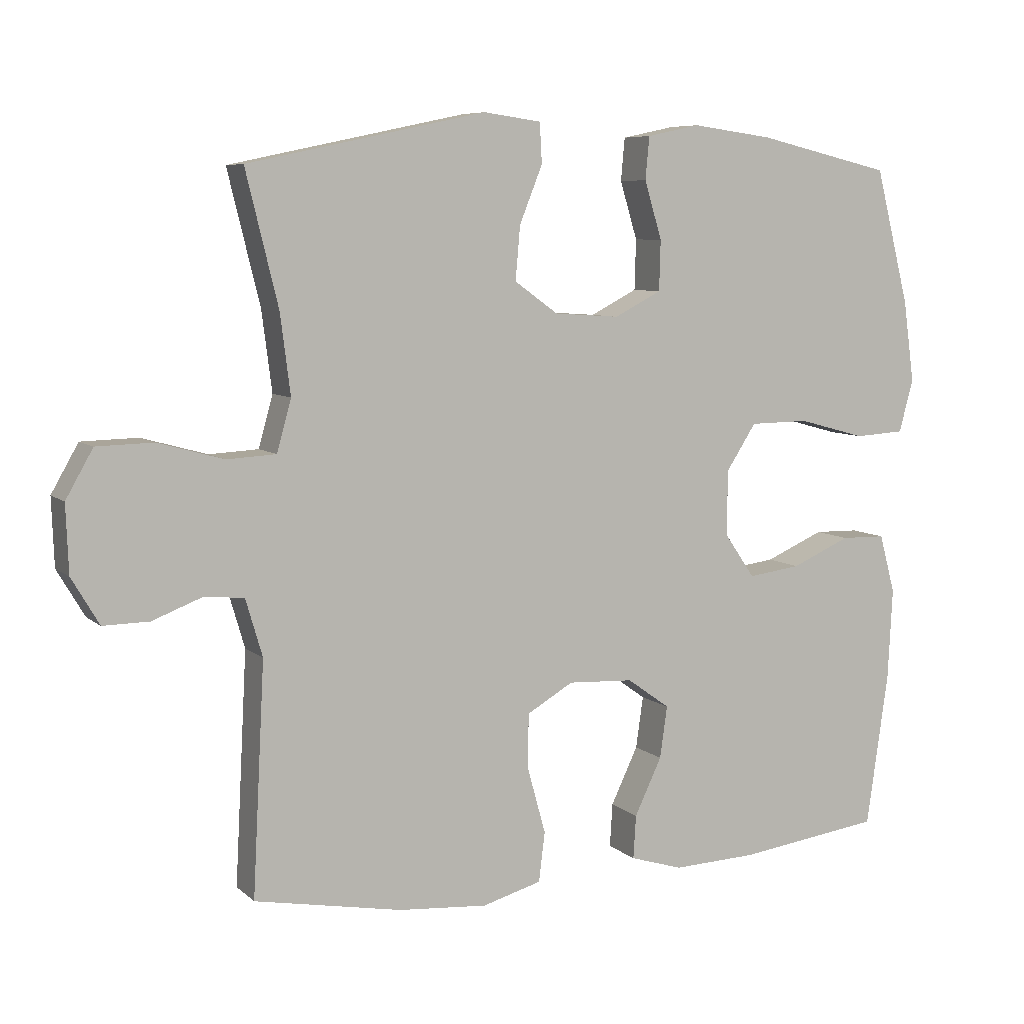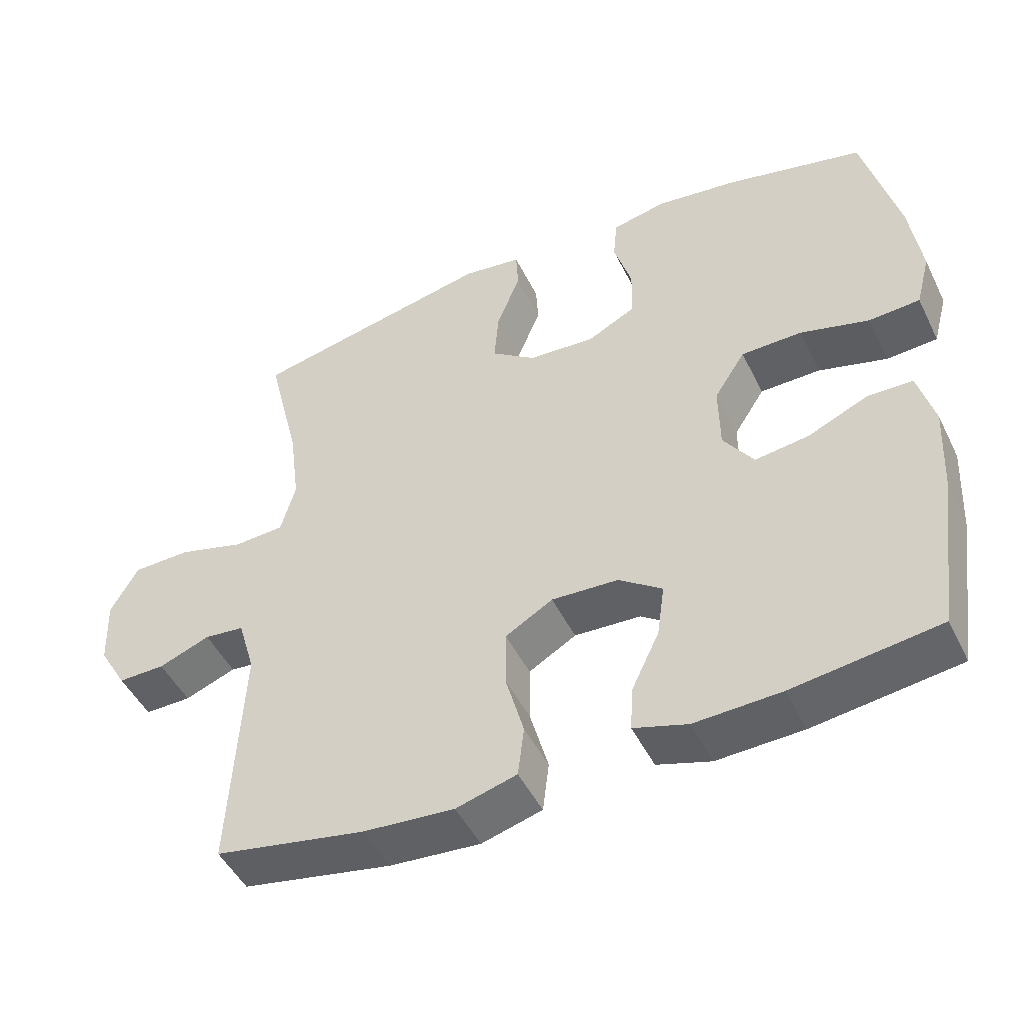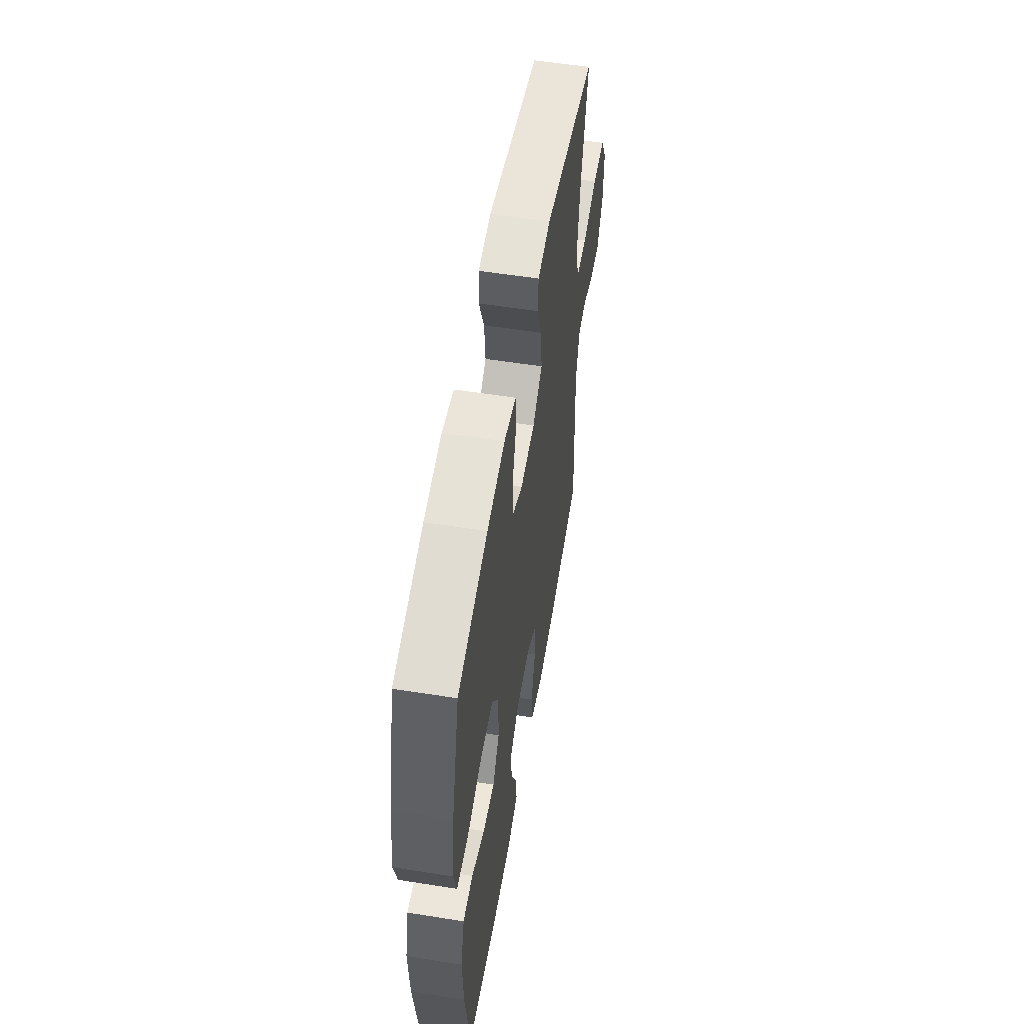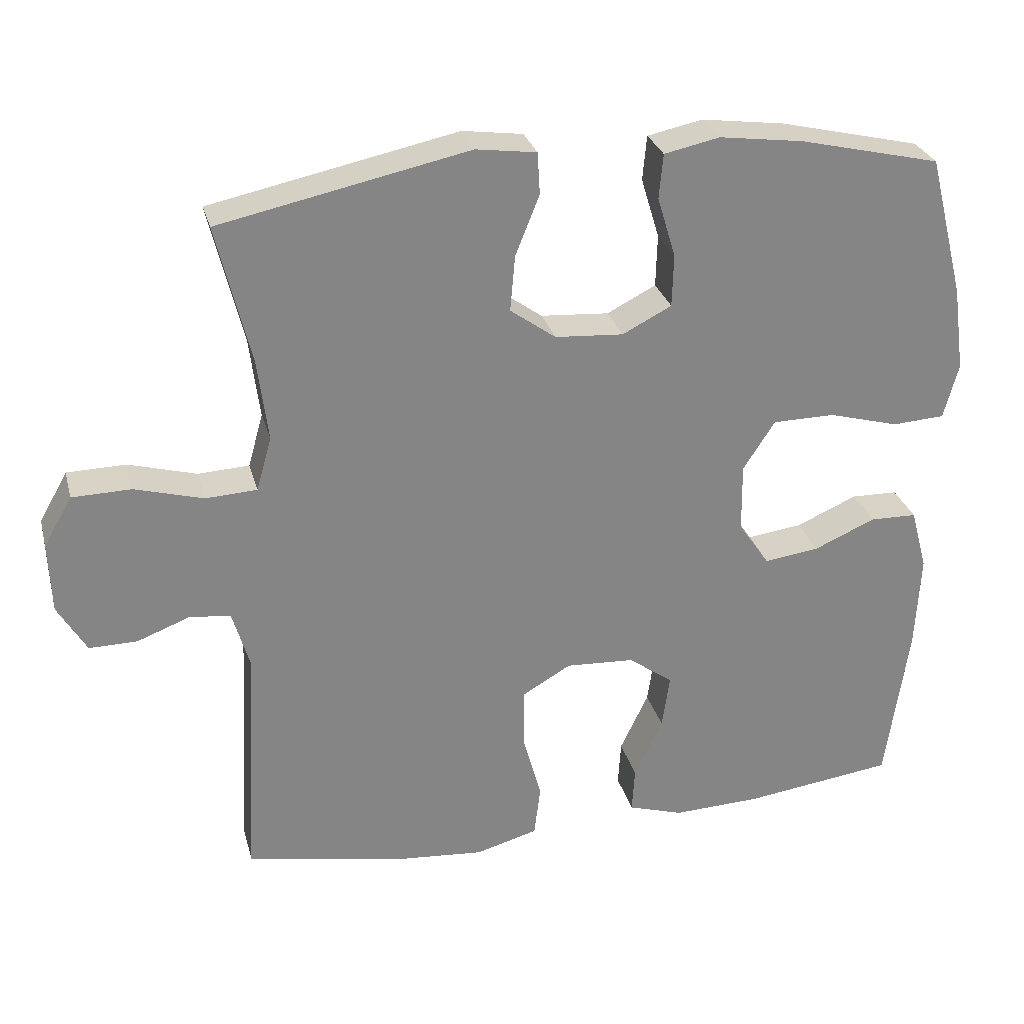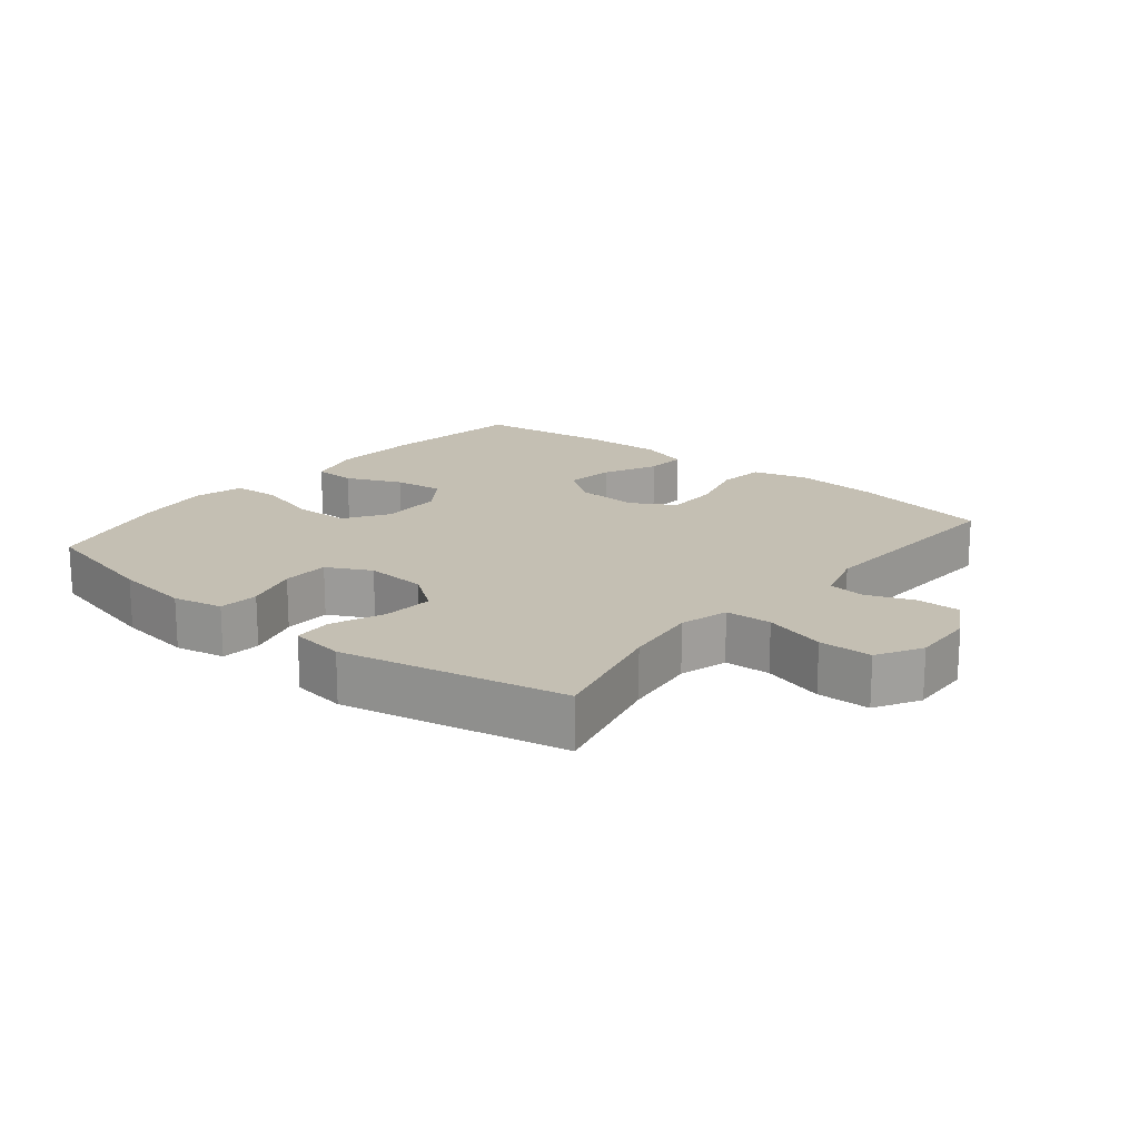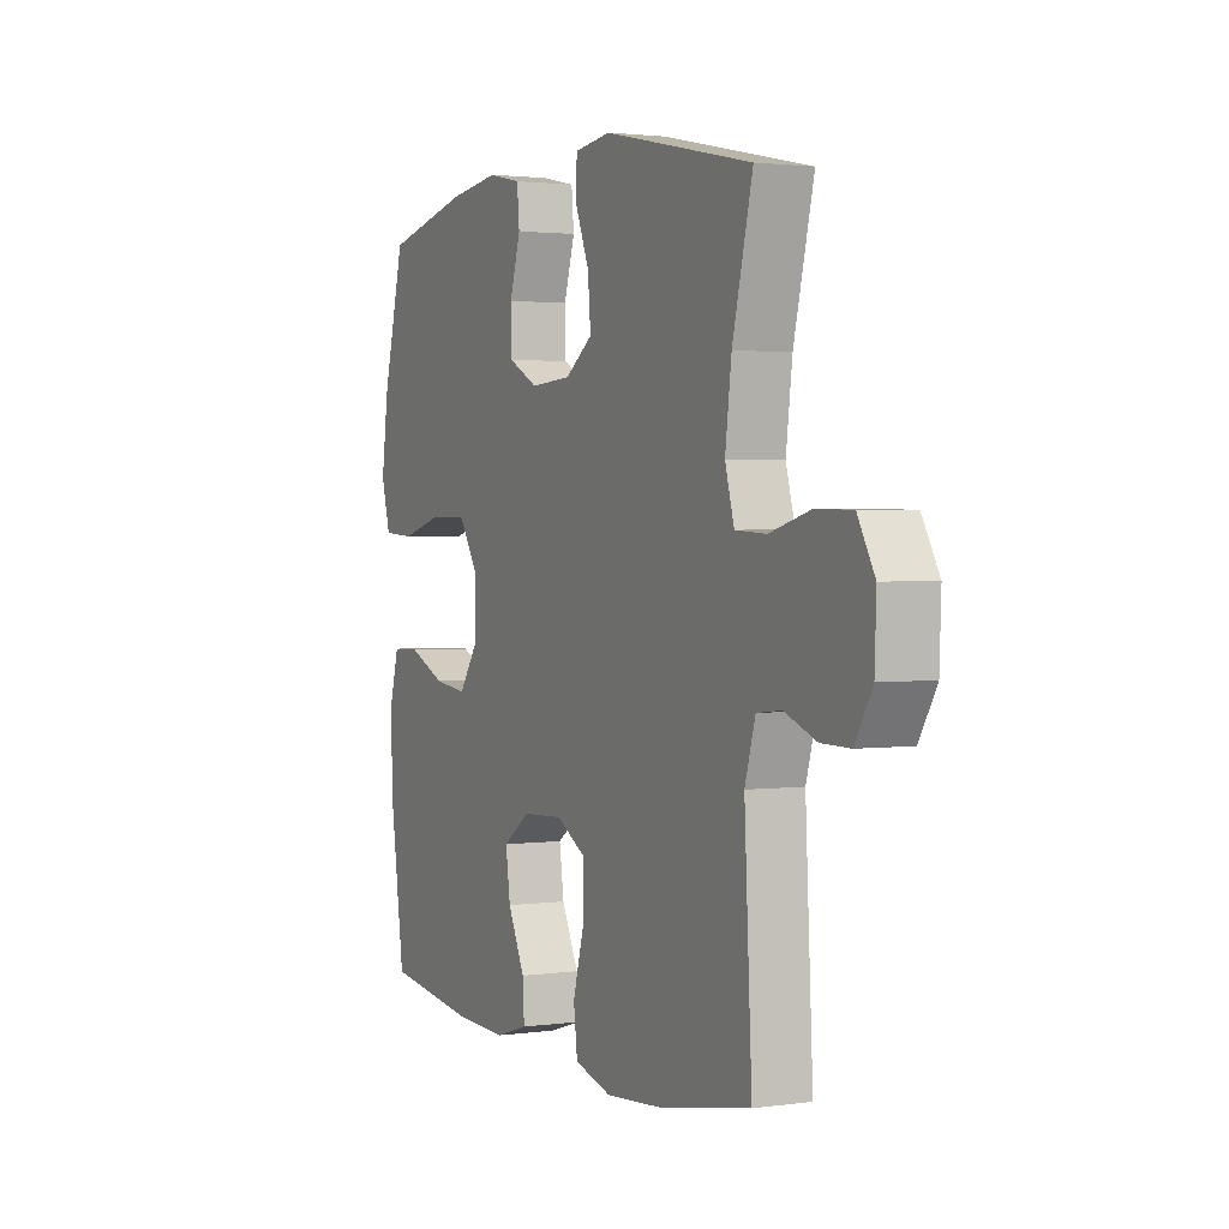
<metadata>
{"format":"obj","ext":"obj","renderer":"f3d","projection":"perspective","resolution":1024,"background":"white","views":[{"elev":7.2,"azim":154.8,"up":"+Z"},{"elev":-47.9,"azim":-154.6,"up":"+Z"},{"elev":55.4,"azim":-80.5,"up":"+Z"},{"elev":28.3,"azim":165.8,"up":"+Z"},{"elev":17.8,"azim":39.3,"up":"+Y"},{"elev":2.0,"azim":63.9,"up":"+Z"}]}
</metadata>
<code>
o path110
v -0.319 0.0375 -0.5362
v -0.1949 0.0375 -0.5411
v -0.1174 0.0375 -0.5173
v -0.1213 0.0375 -0.4535
v -0.1612 0.0375 -0.3697
v -0.172 0.0375 -0.2935
v -0.1094 0.0375 -0.2487
v -0.01341 0.0375 -0.2439
v 0.05496 0.0375 -0.2836
v 0.05517 0.0375 -0.3658
v 0.02878 0.0375 -0.4612
v 0.03782 0.0375 -0.5341
v 0.125 0.0375 -0.5585
v 0.2557 0.0375 -0.5482
v 0.4726 0.0375 -0.5078
v 0.455 0.0375 -0.1692
v 0.4795 0.0375 -0.08565
v 0.5372 0.0375 -0.07949
v 0.6112 0.0375 -0.1079
v 0.6786 0.0375 -0.1088
v 0.719 0.0375 -0.04051
v 0.7228 0.0375 0.05822
v 0.683 0.0375 0.1282
v 0.6 0.0375 0.1302
v 0.5037 0.0375 0.1036
v 0.4315 0.0375 0.1075
v 0.4103 0.0375 0.1833
v 0.4251 0.0375 0.2996
v 0.4726 0.0375 0.4941
v 0.1232 0.0375 0.5682
v 0.03839 0.0375 0.5566
v 0.03503 0.0375 0.4978
v 0.06884 0.0375 0.4136
v 0.07558 0.0375 0.3353
v 0.0116 0.0375 0.2893
v -0.08442 0.0375 0.2829
v -0.1532 0.0375 0.3184
v -0.1552 0.0375 0.3921
v -0.1297 0.0375 0.4768
v -0.1354 0.0375 0.5393
v -0.2132 0.0375 0.5558
v -0.3316 0.0375 0.5402
v -0.5291 0.0375 0.4941
v -0.5794 0.0375 0.2956
v -0.5956 0.0375 0.1768
v -0.5749 0.0375 0.09921
v -0.5016 0.0375 0.09463
v -0.4026 0.0375 0.1216
v -0.3154 0.0375 0.1204
v -0.2708 0.0375 0.05127
v -0.272 0.0375 -0.0451
v -0.3153 0.0375 -0.1079
v -0.3928 0.0375 -0.09768
v -0.4792 0.0375 -0.05985
v -0.5447 0.0375 -0.06113
v -0.5681 0.0375 -0.1475
v -0.5612 0.0375 -0.282
v -0.5291 0.0375 -0.5078
v -0.319 -0.0375 -0.5362
v -0.1949 -0.0375 -0.5411
v -0.1174 -0.0375 -0.5173
v -0.1213 -0.0375 -0.4535
v -0.1612 -0.0375 -0.3697
v -0.172 -0.0375 -0.2935
v -0.1094 -0.0375 -0.2487
v -0.01341 -0.0375 -0.2439
v 0.05496 -0.0375 -0.2836
v 0.05517 -0.0375 -0.3658
v 0.02878 -0.0375 -0.4612
v 0.03782 -0.0375 -0.5341
v 0.125 -0.0375 -0.5585
v 0.2557 -0.0375 -0.5482
v 0.4726 -0.0375 -0.5078
v 0.455 -0.0375 -0.1692
v 0.4795 -0.0375 -0.08565
v 0.5372 -0.0375 -0.07949
v 0.6112 -0.0375 -0.1079
v 0.6786 -0.0375 -0.1088
v 0.719 -0.0375 -0.04051
v 0.7228 -0.0375 0.05822
v 0.683 -0.0375 0.1282
v 0.6 -0.0375 0.1302
v 0.5037 -0.0375 0.1036
v 0.4315 -0.0375 0.1075
v 0.4103 -0.0375 0.1833
v 0.4251 -0.0375 0.2996
v 0.4726 -0.0375 0.4941
v 0.1232 -0.0375 0.5682
v 0.03839 -0.0375 0.5566
v 0.03503 -0.0375 0.4978
v 0.06884 -0.0375 0.4136
v 0.07558 -0.0375 0.3353
v 0.0116 -0.0375 0.2893
v -0.08442 -0.0375 0.2829
v -0.1532 -0.0375 0.3184
v -0.1552 -0.0375 0.3921
v -0.1297 -0.0375 0.4768
v -0.1354 -0.0375 0.5393
v -0.2132 -0.0375 0.5558
v -0.3316 -0.0375 0.5402
v -0.5291 -0.0375 0.4941
v -0.5794 -0.0375 0.2956
v -0.5956 -0.0375 0.1768
v -0.5749 -0.0375 0.09921
v -0.5016 -0.0375 0.09463
v -0.4026 -0.0375 0.1216
v -0.3154 -0.0375 0.1204
v -0.2708 -0.0375 0.05127
v -0.272 -0.0375 -0.0451
v -0.3153 -0.0375 -0.1079
v -0.3928 -0.0375 -0.09768
v -0.4792 -0.0375 -0.05985
v -0.5447 -0.0375 -0.06113
v -0.5681 -0.0375 -0.1475
v -0.5612 -0.0375 -0.282
v -0.5291 -0.0375 -0.5078
v -0.5794 0.0375 0.2956
v -0.5956 0.0375 0.1768
v -0.5749 0.0375 0.09921
v -0.5749 0.0375 0.09921
v -0.5016 0.0375 0.09463
v -0.5447 0.0375 -0.06113
v -0.5447 0.0375 -0.06113
v -0.5681 0.0375 -0.1475
v -0.5612 0.0375 -0.282
v -0.5291 0.0375 0.4941
v -0.5291 0.0375 0.4941
v -0.4792 0.0375 -0.05985
v -0.5291 0.0375 -0.5078
v -0.5291 0.0375 -0.5078
v -0.4026 0.0375 0.1216
v -0.3928 0.0375 -0.09768
v -0.3316 0.0375 0.5402
v -0.319 0.0375 -0.5362
v -0.3154 0.0375 0.1204
v -0.3153 0.0375 -0.1079
v -0.3153 0.0375 -0.1079
v -0.2132 0.0375 0.5558
v -0.1949 0.0375 -0.5411
v -0.2708 0.0375 0.05127
v -0.272 0.0375 -0.0451
v -0.1354 0.0375 0.5393
v -0.1354 0.0375 0.5393
v -0.1612 0.0375 -0.3697
v -0.172 0.0375 -0.2935
v -0.172 0.0375 -0.2935
v -0.1174 0.0375 -0.5173
v -0.1174 0.0375 -0.5173
v -0.1532 0.0375 0.3184
v -0.1532 0.0375 0.3184
v -0.1552 0.0375 0.3921
v -0.1094 0.0375 -0.2487
v -0.1213 0.0375 -0.4535
v -0.1297 0.0375 0.4768
v -0.08442 0.0375 0.2829
v -0.01341 0.0375 -0.2439
v 0.0116 0.0375 0.2893
v 0.05496 0.0375 -0.2836
v 0.07558 0.0375 0.3353
v 0.05517 0.0375 -0.3658
v 0.02878 0.0375 -0.4612
v 0.03782 0.0375 -0.5341
v 0.03782 0.0375 -0.5341
v 0.03839 0.0375 0.5566
v 0.03839 0.0375 0.5566
v 0.03503 0.0375 0.4978
v 0.06884 0.0375 0.4136
v 0.125 0.0375 -0.5585
v 0.1232 0.0375 0.5682
v 0.2557 0.0375 -0.5482
v 0.4726 0.0375 0.4941
v 0.4726 0.0375 0.4941
v 0.4251 0.0375 0.2996
v 0.4103 0.0375 0.1833
v 0.4315 0.0375 0.1075
v 0.4315 0.0375 0.1075
v 0.5037 0.0375 0.1036
v 0.4726 0.0375 -0.5078
v 0.4726 0.0375 -0.5078
v 0.455 0.0375 -0.1692
v 0.4795 0.0375 -0.08565
v 0.4795 0.0375 -0.08565
v 0.5372 0.0375 -0.07949
v 0.6 0.0375 0.1302
v 0.6112 0.0375 -0.1079
v 0.683 0.0375 0.1282
v 0.6786 0.0375 -0.1088
v 0.6786 0.0375 -0.1088
v 0.719 0.0375 -0.04051
v 0.7228 0.0375 0.05822
v -0.5794 -0.0375 0.2956
v -0.5956 -0.0375 0.1768
v -0.5749 -0.0375 0.09921
v -0.5749 -0.0375 0.09921
v -0.5016 -0.0375 0.09463
v -0.5447 -0.0375 -0.06113
v -0.5447 -0.0375 -0.06113
v -0.5681 -0.0375 -0.1475
v -0.5612 -0.0375 -0.282
v -0.5291 -0.0375 0.4941
v -0.5291 -0.0375 0.4941
v -0.4792 -0.0375 -0.05985
v -0.5291 -0.0375 -0.5078
v -0.5291 -0.0375 -0.5078
v -0.4026 -0.0375 0.1216
v -0.3928 -0.0375 -0.09768
v -0.3316 -0.0375 0.5402
v -0.319 -0.0375 -0.5362
v -0.3154 -0.0375 0.1204
v -0.3153 -0.0375 -0.1079
v -0.3153 -0.0375 -0.1079
v -0.2132 -0.0375 0.5558
v -0.1949 -0.0375 -0.5411
v -0.2708 -0.0375 0.05127
v -0.272 -0.0375 -0.0451
v -0.1354 -0.0375 0.5393
v -0.1354 -0.0375 0.5393
v -0.1612 -0.0375 -0.3697
v -0.172 -0.0375 -0.2935
v -0.172 -0.0375 -0.2935
v -0.1174 -0.0375 -0.5173
v -0.1174 -0.0375 -0.5173
v -0.1532 -0.0375 0.3184
v -0.1532 -0.0375 0.3184
v -0.1552 -0.0375 0.3921
v -0.1094 -0.0375 -0.2487
v -0.1213 -0.0375 -0.4535
v -0.1297 -0.0375 0.4768
v -0.08442 -0.0375 0.2829
v -0.01341 -0.0375 -0.2439
v 0.0116 -0.0375 0.2893
v 0.05496 -0.0375 -0.2836
v 0.07558 -0.0375 0.3353
v 0.05517 -0.0375 -0.3658
v 0.02878 -0.0375 -0.4612
v 0.03782 -0.0375 -0.5341
v 0.03782 -0.0375 -0.5341
v 0.03839 -0.0375 0.5566
v 0.03839 -0.0375 0.5566
v 0.03503 -0.0375 0.4978
v 0.06884 -0.0375 0.4136
v 0.125 -0.0375 -0.5585
v 0.1232 -0.0375 0.5682
v 0.2557 -0.0375 -0.5482
v 0.4726 -0.0375 0.4941
v 0.4726 -0.0375 0.4941
v 0.4251 -0.0375 0.2996
v 0.4103 -0.0375 0.1833
v 0.4315 -0.0375 0.1075
v 0.4315 -0.0375 0.1075
v 0.5037 -0.0375 0.1036
v 0.4726 -0.0375 -0.5078
v 0.4726 -0.0375 -0.5078
v 0.455 -0.0375 -0.1692
v 0.4795 -0.0375 -0.08565
v 0.4795 -0.0375 -0.08565
v 0.5372 -0.0375 -0.07949
v 0.6 -0.0375 0.1302
v 0.6112 -0.0375 -0.1079
v 0.683 -0.0375 0.1282
v 0.6786 -0.0375 -0.1088
v 0.6786 -0.0375 -0.1088
v 0.719 -0.0375 -0.04051
v 0.7228 -0.0375 0.05822
f 255 249 254
f 257 251 255
f 259 263 257
f 257 263 258
f 218 213 227
f 191 207 200
f 207 191 205
f 241 243 240
f 192 205 191
f 199 219 210
f 236 242 235
f 213 218 208
f 230 231 214
f 249 248 231
f 232 249 230
f 264 258 263
f 226 230 215
f 247 233 248
f 242 244 234
f 212 225 228
f 195 192 193
f 206 202 198
f 252 254 244
f 199 210 206
f 261 263 259
f 215 230 214
f 251 257 258
f 207 225 212
f 254 232 244
f 212 228 216
f 230 249 231
f 241 247 243
f 219 226 210
f 240 243 238
f 258 264 260
f 243 247 245
f 199 206 198
f 214 231 229
f 198 202 196
f 205 192 195
f 233 247 241
f 235 242 234
f 249 255 251
f 205 209 223
f 205 223 207
f 223 225 207
f 210 226 215
f 231 248 233
f 209 229 223
f 208 199 203
f 234 244 232
f 218 219 208
f 208 219 199
f 254 249 232
f 227 213 221
f 214 229 209
f 44 45 103 102
f 45 120 194 103
f 46 47 105 104
f 123 56 114 197
f 56 57 115 114
f 127 44 102 201
f 54 55 113 112
f 57 130 204 115
f 47 48 106 105
f 53 54 112 111
f 42 43 101 100
f 58 1 59 116
f 48 49 107 106
f 137 53 111 211
f 41 42 100 99
f 1 2 60 59
f 49 50 108 107
f 51 52 110 109
f 50 51 109 108
f 143 41 99 217
f 5 146 220 63
f 2 148 222 60
f 150 38 96 224
f 6 7 65 64
f 4 5 63 62
f 3 4 62 61
f 39 40 98 97
f 38 39 97 96
f 36 37 95 94
f 7 8 66 65
f 35 36 94 93
f 8 9 67 66
f 34 35 93 92
f 10 11 69 68
f 11 163 237 69
f 165 32 90 239
f 32 33 91 90
f 12 13 71 70
f 30 31 89 88
f 9 10 68 67
f 33 34 92 91
f 13 14 72 71
f 172 30 88 246
f 28 29 87 86
f 27 28 86 85
f 176 27 85 250
f 25 26 84 83
f 179 16 74 253
f 14 15 73 72
f 16 182 256 74
f 17 18 76 75
f 24 25 83 82
f 18 19 77 76
f 23 24 82 81
f 19 188 262 77
f 20 21 79 78
f 22 23 81 80
f 21 22 80 79
f 181 180 175
f 183 181 177
f 185 183 189
f 183 184 189
f 144 153 139
f 117 126 133
f 133 131 117
f 167 166 169
f 118 117 131
f 125 136 145
f 162 161 168
f 139 134 144
f 156 140 157
f 175 157 174
f 158 156 175
f 190 189 184
f 152 141 156
f 173 174 159
f 168 160 170
f 138 154 151
f 121 119 118
f 132 124 128
f 178 170 180
f 125 132 136
f 187 185 189
f 141 140 156
f 177 184 183
f 133 138 151
f 180 170 158
f 138 142 154
f 156 157 175
f 167 169 173
f 145 136 152
f 166 164 169
f 184 186 190
f 169 171 173
f 125 124 132
f 140 155 157
f 124 122 128
f 131 121 118
f 159 167 173
f 161 160 168
f 175 177 181
f 131 149 135
f 131 133 149
f 149 133 151
f 136 141 152
f 157 159 174
f 135 149 155
f 134 129 125
f 160 158 170
f 144 134 145
f 134 125 145
f 180 158 175
f 153 147 139
f 140 135 155

</code>
